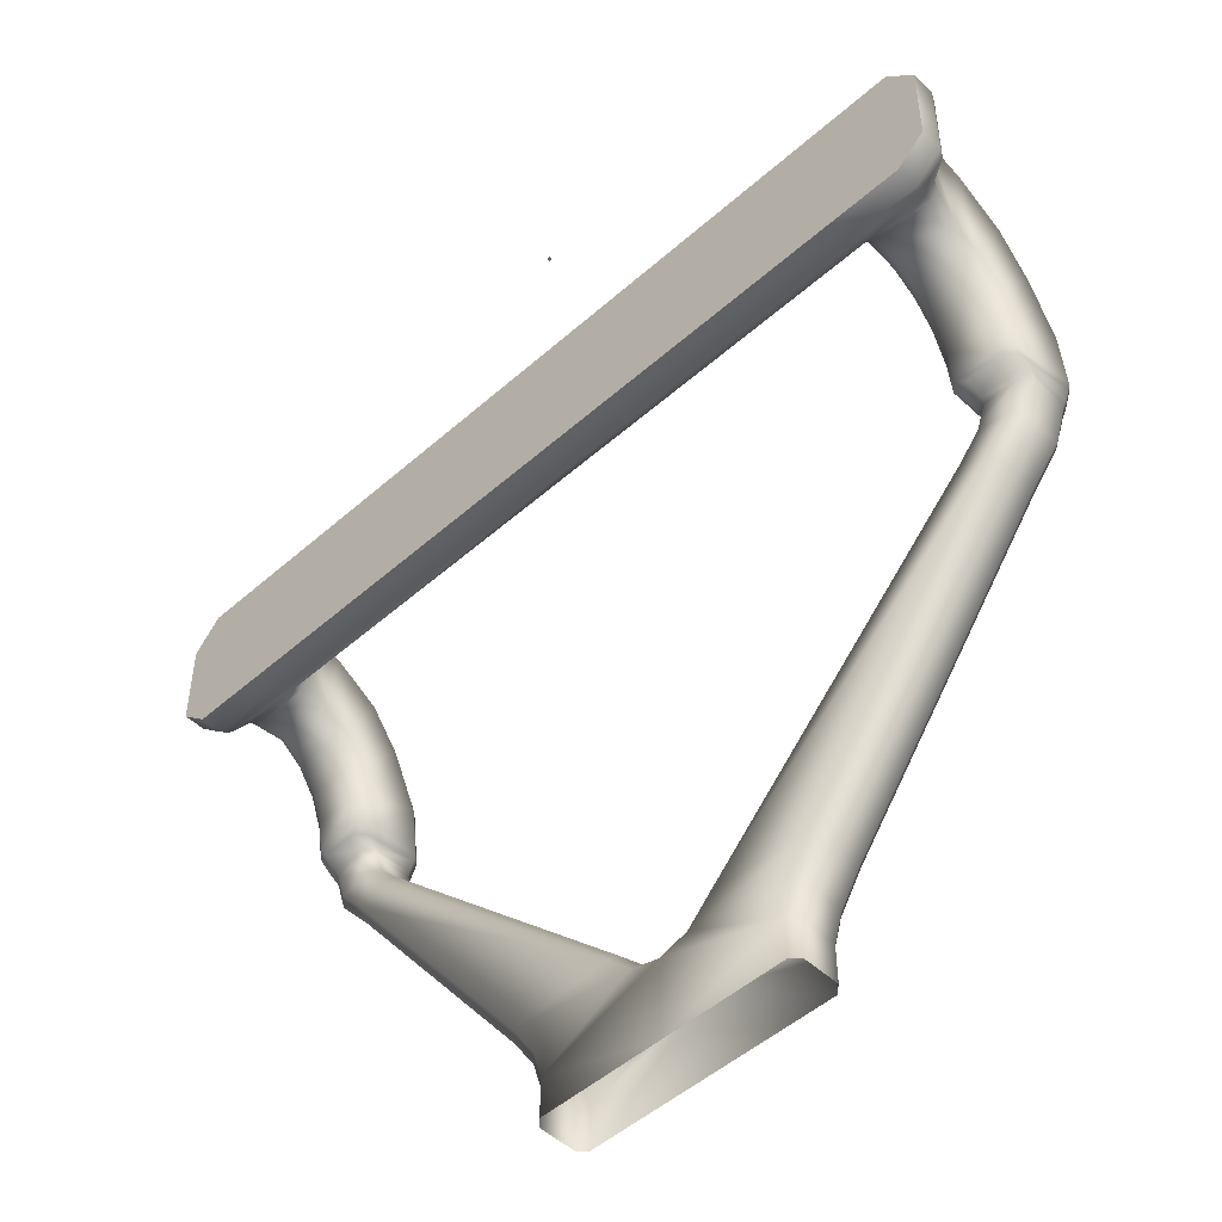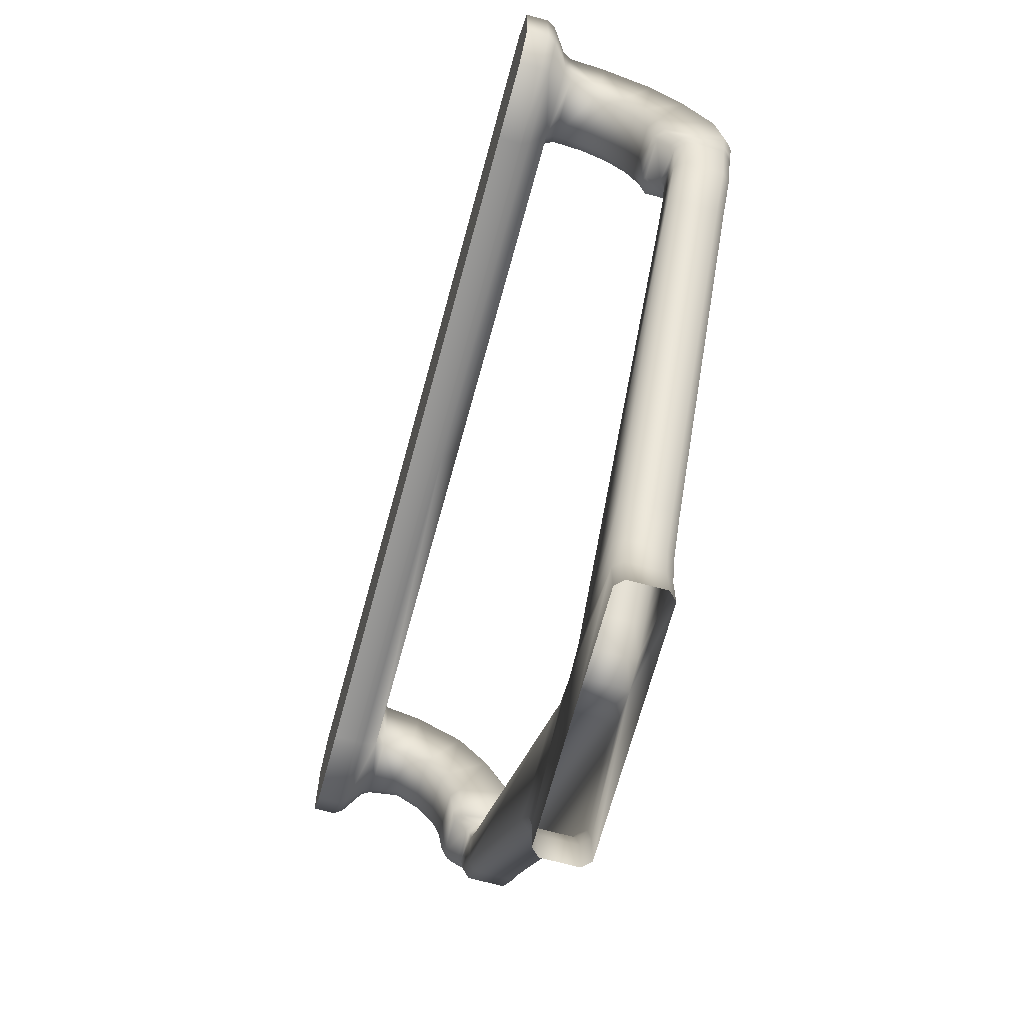
<metadata>
{"format":"obj","ext":"obj","renderer":"f3d","projection":"perspective","resolution":1024,"background":"white","views":[{"elev":-49.7,"azim":44.3,"up":"+Z"},{"elev":-68.7,"azim":74.8,"up":"+Z"}]}
</metadata>
<code>
o MeshTelevisionStand_24_1_GeomSubset_1
v 0.00072 -0.003184 0.04771
v -0.00072 -0.003184 0.04771
v 0.00072 -0.001744 0.04771
v -0.00072 -0.001744 0.04771
v 0.00072 -0.003184 0.04771
v -0.00072 -0.003184 0.04771
v 0.00072 -0.001744 0.04771
v -0.00072 -0.001744 0.04771
v 0.00072 -0.003184 0.04771
v -0.00072 -0.003184 0.04771
v 0.00072 -0.001744 0.04771
v -0.00072 -0.001744 0.04771
v 0.00072 -0.003184 0.04771
v -0.00072 -0.003184 0.04771
v 0.00072 -0.001744 0.04771
v -0.00072 -0.001744 0.04771
v 0.00072 -0.003184 0.04771
v -0.00072 -0.003184 0.04771
v 0.00072 -0.001744 0.04771
v -0.00072 -0.001744 0.04771
v 0 -0.1181 -0.3969
v 0 -0.1215 -0.4003
v 0 -0.1215 -0.4104
v 0 -0.1181 -0.4138
v 0 0.03279 -0.4138
v 0 0.1006 -0.4138
v 0 0.1257 -0.4104
v 0 0.1257 -0.4003
v 0 0.1224 -0.4138
v 0 0.1224 -0.3969
v 0 0.03469 -0.3969
v 0 0.04422 -0.3846
v 0 0.08762 -0.3846
v 0 0.09715 -0.3969
v 0 0.07735 -0.3275
v 0 0.05449 -0.3275
v 0 0.07387 -0.2906
v 0 0.07735 -0.2931
v 0 0.05449 -0.2931
v 0 0.05797 -0.2906
v 0 0.08667 -0.3528
v 0 0.08762 -0.3576
v 0 0.04439 -0.3576
v 0 0.04535 -0.3528
v 0 0.04041 -0.3932
v 0 0.09143 -0.3932
v 0.08463 -0.1149 -0.4138
v 0.08511 -0.1183 -0.4104
v 0.1454 -0.1026 -0.4104
v 0.1444 -0.09944 -0.4138
v 0.1955 -0.07487 -0.4138
v 0.1971 -0.07779 -0.4104
v 0.2368 -0.0454 -0.4104
v 0.2345 -0.04302 -0.4138
v 0.2589 -0.00627 -0.4138
v 0.2617 -0.007686 -0.4104
v 0.2703 0.03279 -0.4104
v 0.2672 0.03317 -0.4138
v 0.08463 -0.1149 -0.3969
v 0.08511 -0.1183 -0.4003
v 0.1454 -0.1026 -0.4003
v 0.1444 -0.09944 -0.3969
v 0.1955 -0.07487 -0.3969
v 0.1971 -0.07779 -0.4003
v 0.2368 -0.0454 -0.4003
v 0.2345 -0.04302 -0.3969
v 0.2589 -0.00627 -0.3969
v 0.2617 -0.007686 -0.4003
v 0.2672 0.03317 -0.3969
v 0.2703 0.03279 -0.4003
v 0.2703 0.1006 -0.4104
v 0.2672 0.1006 -0.4138
v 0.2672 0.1006 -0.3969
v 0.2703 0.1006 -0.4003
v 0.04612 -0.1215 -0.4104
v 0.04612 -0.1181 -0.4138
v 0.04612 -0.1215 -0.4003
v 0.04612 -0.1181 -0.3969
v 0.06438 0.1006 -0.4138
v 0.06438 0.03279 -0.4138
v 0.2703 0.1224 -0.4104
v 0.2672 0.1257 -0.4104
v 0.2672 0.1257 -0.4003
v 0.2703 0.1224 -0.4003
v 0.2672 0.1224 -0.4138
v 0.2672 0.1224 -0.3969
v 0.09751 0.1257 -0.4104
v 0.09751 0.1257 -0.4003
v 0.09751 0.1224 -0.4138
v 0.09751 0.1224 -0.3969
v 0.06722 0.04422 -0.3846
v 0.08309 0.03469 -0.3969
v 0.0707 0.04771 -0.3846
v 0.0707 0.08413 -0.3846
v 0.08309 0.09715 -0.3969
v 0.06722 0.08762 -0.3846
v 0.1696 0.02228 -0.08708
v 0.1732 0.0236 -0.08397
v 0.1696 0.03168 -0.09398
v 0.1732 0.03406 -0.09167
v 0.1696 0.03915 -0.1047
v 0.1733 0.04208 -0.1032
v 0.1696 0.04394 -0.1183
v 0.1732 0.04715 -0.1175
v 0.1762 0.02608 -0.05553
v 0.1729 0.02749 -0.05212
v 0.1761 0.04657 -0.06743
v 0.1728 0.04904 -0.06462
v 0.1761 0.05957 -0.08432
v 0.1728 0.06273 -0.08239
v 0.1761 0.07097 -0.1086
v 0.1728 0.07455 -0.1075
v 0.149 0.02228 -0.08708
v 0.1457 0.0236 -0.08397
v 0.149 0.03168 -0.09398
v 0.1457 0.03406 -0.09167
v 0.149 0.03915 -0.1047
v 0.1457 0.04208 -0.1032
v 0.149 0.04394 -0.1183
v 0.1457 0.04715 -0.1175
v 0.149 0.02749 -0.05212
v 0.1457 0.02608 -0.05553
v 0.149 0.04904 -0.06462
v 0.1457 0.04657 -0.06743
v 0.149 0.06273 -0.08239
v 0.1457 0.05957 -0.08432
v 0.149 0.07455 -0.1075
v 0.1457 0.07097 -0.1086
v 0.05317 0.07735 -0.3275
v 0.05665 0.07391 -0.3275
v 0.05307 0.07735 -0.3105
v 0.05656 0.07387 -0.311
v 0.05665 0.05795 -0.3275
v 0.05319 0.05449 -0.3276
v 0.05656 0.05797 -0.311
v 0.05307 0.05449 -0.3105
v 0.01262 0.07735 -0.2894
v 0.01066 0.07387 -0.2864
v 0.05696 0.07735 -0.2975
v 0.06016 0.07387 -0.299
v 0.06016 0.05797 -0.299
v 0.05696 0.05449 -0.2975
v 0.01262 0.05449 -0.2894
v 0.01066 0.05797 -0.2864
v 0.02307 0.07735 -0.2788
v 0.02063 0.07387 -0.2763
v 0.06948 0.07387 -0.2842
v 0.06677 0.07735 -0.282
v 0.06677 0.05449 -0.282
v 0.06948 0.05797 -0.2842
v 0.02063 0.05797 -0.2763
v 0.02307 0.05449 -0.2788
v 0.1496 0.07735 -0.1512
v 0.1466 0.07387 -0.1495
v 0.1378 0.07387 -0.1596
v 0.1403 0.07735 -0.162
v 0.1403 0.05449 -0.162
v 0.1378 0.05797 -0.1596
v 0.1466 0.05797 -0.1495
v 0.1496 0.05449 -0.1512
v 0.1525 0.07735 -0.168
v 0.155 0.07387 -0.1704
v 0.1671 0.07387 -0.1559
v 0.164 0.07735 -0.1542
v 0.155 0.05797 -0.1704
v 0.1525 0.05449 -0.168
v 0.164 0.05449 -0.1542
v 0.1671 0.05797 -0.1559
v 0.06944 0.08325 -0.3529
v 0.0707 0.08416 -0.3577
v 0.06727 0.08762 -0.3576
v 0.06572 0.08665 -0.3528
v 0.06572 0.04536 -0.3528
v 0.06724 0.04439 -0.3576
v 0.0707 0.04766 -0.3576
v 0.06944 0.04859 -0.3529
v 0.07445 0.03469 -0.3969
v 0.08309 0.04333 -0.3969
v 0.08309 0.08851 -0.3969
v 0.07445 0.09715 -0.3969
v 0.1733 0.04915 -0.1318
v 0.173 0.05096 -0.1342
v 0.1691 0.04723 -0.1342
v 0.1693 0.04563 -0.1318
v 0.1729 0.05656 -0.1381
v 0.1722 0.05824 -0.1403
v 0.1682 0.05449 -0.1403
v 0.1689 0.05308 -0.1381
v 0.1728 0.07726 -0.1318
v 0.1718 0.0774 -0.1342
v 0.1752 0.07365 -0.1342
v 0.1761 0.07345 -0.1318
v 0.1705 0.07738 -0.1381
v 0.169 0.07737 -0.1403
v 0.1722 0.07387 -0.1403
v 0.1735 0.07383 -0.1381
v 0.149 0.04563 -0.1318
v 0.1528 0.04724 -0.1342
v 0.1488 0.05101 -0.1342
v 0.1457 0.04918 -0.1318
v 0.1536 0.0529 -0.1381
v 0.1533 0.05449 -0.1403
v 0.1493 0.05833 -0.1403
v 0.1496 0.05648 -0.1381
v 0.1502 0.0774 -0.1342
v 0.149 0.07726 -0.1318
v 0.1457 0.07339 -0.1318
v 0.1466 0.07359 -0.1342
v 0.1489 0.07381 -0.1381
v 0.1494 0.07387 -0.1403
v 0.1533 0.07736 -0.1403
v 0.1528 0.07737 -0.1381
v 0.1774 -0.01227 -0.09655
v 0.1445 -0.01227 -0.09655
v 0.1891 -0.01227 -0.04878
v 0.1891 -0.01227 -0.08592
v 0.1445 -0.01227 -0.03601
v 0.1774 -0.01227 -0.03601
v 0.1729 0.01102 -0.08511
v 0.1735 0.007335 -0.08638
v 0.149 0.01102 -0.08511
v 0.1483 0.007335 -0.08638
v 0.1762 0.01099 -0.08175
v 0.178 0.007453 -0.08193
v 0.1762 0.01089 -0.05147
v 0.178 0.007376 -0.05059
v 0.1457 0.01099 -0.08175
v 0.1438 0.007453 -0.08193
v 0.1457 0.01089 -0.05147
v 0.1438 0.007376 -0.05059
v 0.1729 0.01074 -0.04765
v 0.1735 0.007338 -0.04549
v 0.149 0.01074 -0.04765
v 0.1483 0.007338 -0.04549
v 0.1763 0.000599 -0.09494
v 0.1774 -0.00296 -0.09655
v 0.1455 0.000599 -0.09494
v 0.1445 -0.00296 -0.09655
v 0.1873 0.000682 -0.04909
v 0.1891 -0.002894 -0.04878
v 0.1871 0.000504 -0.08534
v 0.1891 -0.00299 -0.08592
v 0.1451 0.000746 -0.03768
v 0.1445 -0.002863 -0.03601
v 0.1767 0.000746 -0.03768
v 0.1774 -0.002863 -0.03601
v 0.06939 0.04041 -0.3932
v 0.07535 0.04637 -0.3932
v 0.07535 0.08547 -0.3932
v 0.06939 0.09143 -0.3932
v 0 0.007335 -0.08638
v 0 0.007453 -0.08193
v 0 0.007376 -0.05059
v 0 0.007338 -0.04549
v 0 -0.00296 -0.09655
v 0 0.000599 -0.09494
v 0 -0.002863 -0.03601
v 0 0.000746 -0.03768
v 0 -0.01227 -0.09655
v 0 -0.01227 -0.03601
v -0.08463 -0.1149 -0.4138
v -0.08511 -0.1183 -0.4104
v -0.1454 -0.1026 -0.4104
v -0.1444 -0.09944 -0.4138
v -0.1955 -0.07487 -0.4138
v -0.1971 -0.07779 -0.4104
v -0.2368 -0.0454 -0.4104
v -0.2345 -0.04302 -0.4138
v -0.2589 -0.00627 -0.4138
v -0.2617 -0.007686 -0.4104
v -0.2703 0.03279 -0.4104
v -0.2672 0.03317 -0.4138
v -0.08463 -0.1149 -0.3969
v -0.08511 -0.1183 -0.4003
v -0.1454 -0.1026 -0.4003
v -0.1444 -0.09944 -0.3969
v -0.1955 -0.07487 -0.3969
v -0.1971 -0.07779 -0.4003
v -0.2368 -0.0454 -0.4003
v -0.2345 -0.04302 -0.3969
v -0.2589 -0.00627 -0.3969
v -0.2617 -0.007686 -0.4003
v -0.2672 0.03317 -0.3969
v -0.2703 0.03279 -0.4003
v -0.2703 0.1006 -0.4104
v -0.2672 0.1006 -0.4138
v -0.2672 0.1006 -0.3969
v -0.2703 0.1006 -0.4003
v -0.04612 -0.1215 -0.4104
v -0.04612 -0.1181 -0.4138
v -0.04612 -0.1215 -0.4003
v -0.04612 -0.1181 -0.3969
v -0.06438 0.1006 -0.4138
v -0.06438 0.03279 -0.4138
v -0.2703 0.1224 -0.4104
v -0.2672 0.1257 -0.4104
v -0.2672 0.1257 -0.4003
v -0.2703 0.1224 -0.4003
v -0.2672 0.1224 -0.4138
v -0.2672 0.1224 -0.3969
v -0.09751 0.1257 -0.4104
v -0.09751 0.1257 -0.4003
v -0.09751 0.1224 -0.4138
v -0.09751 0.1224 -0.3969
v -0.06722 0.04422 -0.3846
v -0.08309 0.03469 -0.3969
v -0.0707 0.04771 -0.3846
v -0.0707 0.08413 -0.3846
v -0.08309 0.09715 -0.3969
v -0.06722 0.08762 -0.3846
v -0.1696 0.02228 -0.08708
v -0.1732 0.0236 -0.08397
v -0.1696 0.03168 -0.09398
v -0.1732 0.03406 -0.09167
v -0.1696 0.03915 -0.1047
v -0.1733 0.04208 -0.1032
v -0.1696 0.04394 -0.1183
v -0.1732 0.04715 -0.1175
v -0.1762 0.02608 -0.05553
v -0.1729 0.02749 -0.05212
v -0.1761 0.04657 -0.06743
v -0.1728 0.04904 -0.06462
v -0.1761 0.05957 -0.08432
v -0.1728 0.06273 -0.08239
v -0.1761 0.07097 -0.1086
v -0.1728 0.07455 -0.1075
v -0.149 0.02228 -0.08708
v -0.1457 0.0236 -0.08397
v -0.149 0.03168 -0.09398
v -0.1457 0.03406 -0.09167
v -0.149 0.03915 -0.1047
v -0.1457 0.04208 -0.1032
v -0.149 0.04394 -0.1183
v -0.1457 0.04715 -0.1175
v -0.149 0.02749 -0.05212
v -0.1457 0.02608 -0.05553
v -0.149 0.04904 -0.06462
v -0.1457 0.04657 -0.06743
v -0.149 0.06273 -0.08239
v -0.1457 0.05957 -0.08432
v -0.149 0.07455 -0.1075
v -0.1457 0.07097 -0.1086
v -0.05317 0.07735 -0.3275
v -0.05665 0.07391 -0.3275
v -0.05307 0.07735 -0.3105
v -0.05656 0.07387 -0.311
v -0.05665 0.05795 -0.3275
v -0.05319 0.05449 -0.3276
v -0.05656 0.05797 -0.311
v -0.05307 0.05449 -0.3105
v -0.01262 0.07735 -0.2894
v -0.01066 0.07387 -0.2864
v -0.05696 0.07735 -0.2975
v -0.06016 0.07387 -0.299
v -0.06016 0.05797 -0.299
v -0.05696 0.05449 -0.2975
v -0.01262 0.05449 -0.2894
v -0.01066 0.05797 -0.2864
v -0.02307 0.07735 -0.2788
v -0.02063 0.07387 -0.2763
v -0.06948 0.07387 -0.2842
v -0.06676 0.07735 -0.282
v -0.06676 0.05449 -0.282
v -0.06948 0.05797 -0.2842
v -0.02063 0.05797 -0.2763
v -0.02307 0.05449 -0.2788
v -0.1496 0.07735 -0.1512
v -0.1466 0.07387 -0.1495
v -0.1378 0.07387 -0.1596
v -0.1403 0.07735 -0.162
v -0.1403 0.05449 -0.162
v -0.1378 0.05797 -0.1596
v -0.1466 0.05797 -0.1495
v -0.1496 0.05449 -0.1512
v -0.1525 0.07735 -0.168
v -0.155 0.07387 -0.1704
v -0.1671 0.07387 -0.1559
v -0.164 0.07735 -0.1542
v -0.155 0.05797 -0.1704
v -0.1525 0.05449 -0.168
v -0.164 0.05449 -0.1542
v -0.1671 0.05797 -0.1559
v -0.06944 0.08325 -0.3529
v -0.0707 0.08416 -0.3577
v -0.06727 0.08762 -0.3576
v -0.06572 0.08665 -0.3528
v -0.06572 0.04536 -0.3528
v -0.06724 0.04439 -0.3576
v -0.0707 0.04766 -0.3576
v -0.06944 0.04859 -0.3529
v -0.07445 0.03469 -0.3969
v -0.08309 0.04333 -0.3969
v -0.08309 0.08851 -0.3969
v -0.07445 0.09715 -0.3969
v -0.1733 0.04915 -0.1318
v -0.173 0.05096 -0.1342
v -0.1691 0.04723 -0.1342
v -0.1693 0.04563 -0.1318
v -0.1729 0.05656 -0.1381
v -0.1722 0.05824 -0.1403
v -0.1682 0.05449 -0.1403
v -0.1689 0.05308 -0.1381
v -0.1728 0.07726 -0.1318
v -0.1718 0.0774 -0.1342
v -0.1752 0.07365 -0.1342
v -0.1761 0.07345 -0.1318
v -0.1705 0.07738 -0.1381
v -0.169 0.07737 -0.1403
v -0.1722 0.07387 -0.1403
v -0.1735 0.07383 -0.1381
v -0.149 0.04563 -0.1318
v -0.1528 0.04724 -0.1342
v -0.1488 0.05101 -0.1342
v -0.1457 0.04918 -0.1318
v -0.1536 0.0529 -0.1381
v -0.1533 0.05449 -0.1403
v -0.1493 0.05833 -0.1403
v -0.1496 0.05648 -0.1381
v -0.1502 0.0774 -0.1342
v -0.149 0.07726 -0.1318
v -0.1457 0.07339 -0.1318
v -0.1466 0.07359 -0.1342
v -0.1489 0.07381 -0.1381
v -0.1494 0.07387 -0.1403
v -0.1533 0.07736 -0.1403
v -0.1528 0.07737 -0.1381
v -0.1774 -0.01227 -0.09655
v -0.1445 -0.01227 -0.09655
v -0.1891 -0.01227 -0.04878
v -0.1891 -0.01227 -0.08592
v -0.1445 -0.01227 -0.03601
v -0.1774 -0.01227 -0.03601
v -0.1729 0.01102 -0.08511
v -0.1735 0.007335 -0.08638
v -0.149 0.01102 -0.08511
v -0.1483 0.007335 -0.08638
v -0.1762 0.01099 -0.08175
v -0.178 0.007453 -0.08193
v -0.1762 0.01089 -0.05147
v -0.178 0.007376 -0.05059
v -0.1457 0.01099 -0.08175
v -0.1438 0.007453 -0.08193
v -0.1457 0.01089 -0.05147
v -0.1438 0.007376 -0.05059
v -0.1729 0.01074 -0.04765
v -0.1735 0.007338 -0.04549
v -0.149 0.01074 -0.04765
v -0.1483 0.007338 -0.04549
v -0.1763 0.000599 -0.09494
v -0.1774 -0.00296 -0.09655
v -0.1455 0.000599 -0.09494
v -0.1445 -0.00296 -0.09655
v -0.1873 0.000682 -0.04909
v -0.1891 -0.002894 -0.04878
v -0.1871 0.000504 -0.08534
v -0.1891 -0.00299 -0.08592
v -0.1451 0.000746 -0.03768
v -0.1445 -0.002863 -0.03601
v -0.1767 0.000746 -0.03768
v -0.1774 -0.002863 -0.03601
v -0.06939 0.04041 -0.3932
v -0.07535 0.04637 -0.3932
v -0.07535 0.08547 -0.3932
v -0.06939 0.09143 -0.3932
f 5 6 8 7
f 98 100 99 97
f 100 102 101 99
f 102 104 103 101
f 106 108 107 105
f 108 110 109 107
f 110 112 111 109
f 113 115 116 114
f 115 117 118 116
f 117 119 120 118
f 122 124 123 121
f 124 126 125 123
f 126 128 127 125
f 130 132 131 129
f 132 140 139 131
f 134 136 135 133
f 136 142 141 135
f 38 137 138 37
f 137 145 146 138
f 140 147 148 139
f 142 149 150 141
f 40 144 143 39
f 144 151 152 143
f 145 156 155 146
f 147 162 161 148
f 149 166 165 150
f 151 158 157 152
f 154 155 156 153
f 158 159 160 157
f 162 163 164 161
f 166 167 168 165
f 99 115 113 97
f 101 117 115 99
f 103 119 117 101
f 100 98 105 107
f 102 100 107 109
f 104 102 109 111
f 123 108 106 121
f 125 110 108 123
f 127 112 110 125
f 129 131 38 35
f 133 135 132 130
f 36 39 136 134
f 120 128 126 118
f 118 126 124 116
f 116 124 122 114
f 131 139 137 38
f 135 141 140 132
f 143 142 136 39
f 144 40 37 138
f 139 148 145 137
f 141 150 147 140
f 143 152 149 142
f 151 144 138 146
f 154 159 158 155
f 156 161 164 153
f 162 165 168 163
f 166 157 160 167
f 148 161 156 145
f 150 165 162 147
f 152 157 166 149
f 158 151 146 155
f 181 192 191 182
f 182 183 184 181
f 183 198 197 184
f 185 196 195 186
f 186 187 188 185
f 187 202 201 188
f 189 206 205 190
f 190 191 192 189
f 193 212 211 194
f 194 195 196 193
f 198 199 200 197
f 199 208 207 200
f 202 203 204 201
f 203 210 209 204
f 206 207 208 205
f 210 211 212 209
f 104 181 184 103
f 182 185 188 183
f 112 189 192 111
f 190 193 196 191
f 119 197 200 120
f 198 201 204 199
f 128 207 206 127
f 208 209 212 205
f 210 154 153 211
f 194 164 163 195
f 186 168 167 187
f 202 160 159 203
f 184 197 119 103
f 181 104 111 192
f 206 189 112 127
f 205 212 193 190
f 191 196 185 182
f 183 188 201 198
f 204 209 208 199
f 200 207 128 120
f 164 194 211 153
f 168 186 195 163
f 160 202 187 167
f 210 203 159 154
f 219 221 222 220
f 220 224 223 219
f 221 227 228 222
f 224 226 225 223
f 226 232 231 225
f 227 229 230 228
f 229 233 234 230
f 232 234 233 231
f 235 237 238 236
f 236 242 241 235
f 239 241 242 240
f 240 246 245 239
f 243 245 246 244
f 223 98 97 219
f 231 106 105 225
f 221 113 114 227
f 229 122 121 233
f 97 113 221 219
f 98 223 225 105
f 121 106 231 233
f 114 122 229 227
f 222 237 235 220
f 224 241 239 226
f 232 245 243 234
f 220 235 241 224
f 226 239 245 232
f 238 214 213 236
f 242 216 215 240
f 246 218 217 244
f 236 213 216 242
f 240 215 218 246
f 228 252 251 222
f 230 253 252 228
f 234 254 253 230
f 237 256 255 238
f 244 257 258 243
f 222 251 256 237
f 243 258 254 234
f 238 255 259 214
f 217 260 257 244
f 312 311 313 314
f 314 313 315 316
f 316 315 317 318
f 320 319 321 322
f 322 321 323 324
f 324 323 325 326
f 327 328 330 329
f 329 330 332 331
f 331 332 334 333
f 336 335 337 338
f 338 337 339 340
f 340 339 341 342
f 344 343 345 346
f 346 345 353 354
f 348 347 349 350
f 350 349 355 356
f 38 37 352 351
f 351 352 360 359
f 354 353 362 361
f 356 355 364 363
f 40 39 357 358
f 358 357 366 365
f 359 360 369 370
f 361 362 375 376
f 363 364 379 380
f 365 366 371 372
f 368 367 370 369
f 372 371 374 373
f 376 375 378 377
f 380 379 382 381
f 313 311 327 329
f 315 313 329 331
f 317 315 331 333
f 314 321 319 312
f 316 323 321 314
f 318 325 323 316
f 337 335 320 322
f 339 337 322 324
f 341 339 324 326
f 343 35 38 345
f 347 344 346 349
f 36 348 350 39
f 334 332 340 342
f 332 330 338 340
f 330 328 336 338
f 345 38 351 353
f 349 346 354 355
f 357 39 350 356
f 358 352 37 40
f 353 351 359 362
f 355 354 361 364
f 357 356 363 366
f 365 360 352 358
f 368 369 372 373
f 370 367 378 375
f 376 377 382 379
f 380 381 374 371
f 362 359 370 375
f 364 361 376 379
f 366 363 380 371
f 372 369 360 365
f 395 396 405 406
f 396 395 398 397
f 397 398 411 412
f 399 400 409 410
f 400 399 402 401
f 401 402 415 416
f 403 404 419 420
f 404 403 406 405
f 407 408 425 426
f 408 407 410 409
f 412 411 414 413
f 413 414 421 422
f 416 415 418 417
f 417 418 423 424
f 420 419 422 421
f 424 423 426 425
f 318 317 398 395
f 396 397 402 399
f 326 325 406 403
f 404 405 410 407
f 333 334 414 411
f 412 413 418 415
f 342 341 420 421
f 422 419 426 423
f 424 425 367 368
f 408 409 377 378
f 400 401 381 382
f 416 417 373 374
f 398 317 333 411
f 395 406 325 318
f 420 341 326 403
f 419 404 407 426
f 405 396 399 410
f 397 412 415 402
f 418 413 422 423
f 414 334 342 421
f 378 367 425 408
f 382 377 409 400
f 374 381 401 416
f 424 368 373 417
f 433 434 436 435
f 434 433 437 438
f 435 436 442 441
f 438 437 439 440
f 440 439 445 446
f 441 442 444 443
f 443 444 448 447
f 446 445 447 448
f 449 450 452 451
f 450 449 455 456
f 453 454 456 455
f 454 453 459 460
f 457 458 460 459
f 437 433 311 312
f 445 439 319 320
f 435 441 328 327
f 443 447 335 336
f 311 433 435 327
f 312 319 439 437
f 335 447 445 320
f 328 441 443 336
f 436 434 449 451
f 438 440 453 455
f 446 448 457 459
f 434 438 455 449
f 440 446 459 453
f 452 450 427 428
f 456 454 429 430
f 460 458 431 432
f 450 456 430 427
f 454 460 432 429
f 442 436 251 252
f 444 442 252 253
f 448 444 253 254
f 451 452 255 256
f 458 457 258 257
f 436 451 256 251
f 457 448 254 258
f 452 428 259 255
f 431 458 257 260
f 216 213 218 215
f 213 214 217 218
f 214 259 260 217
f 259 428 431 260
f 428 427 432 431
f 427 430 429 432

</code>
